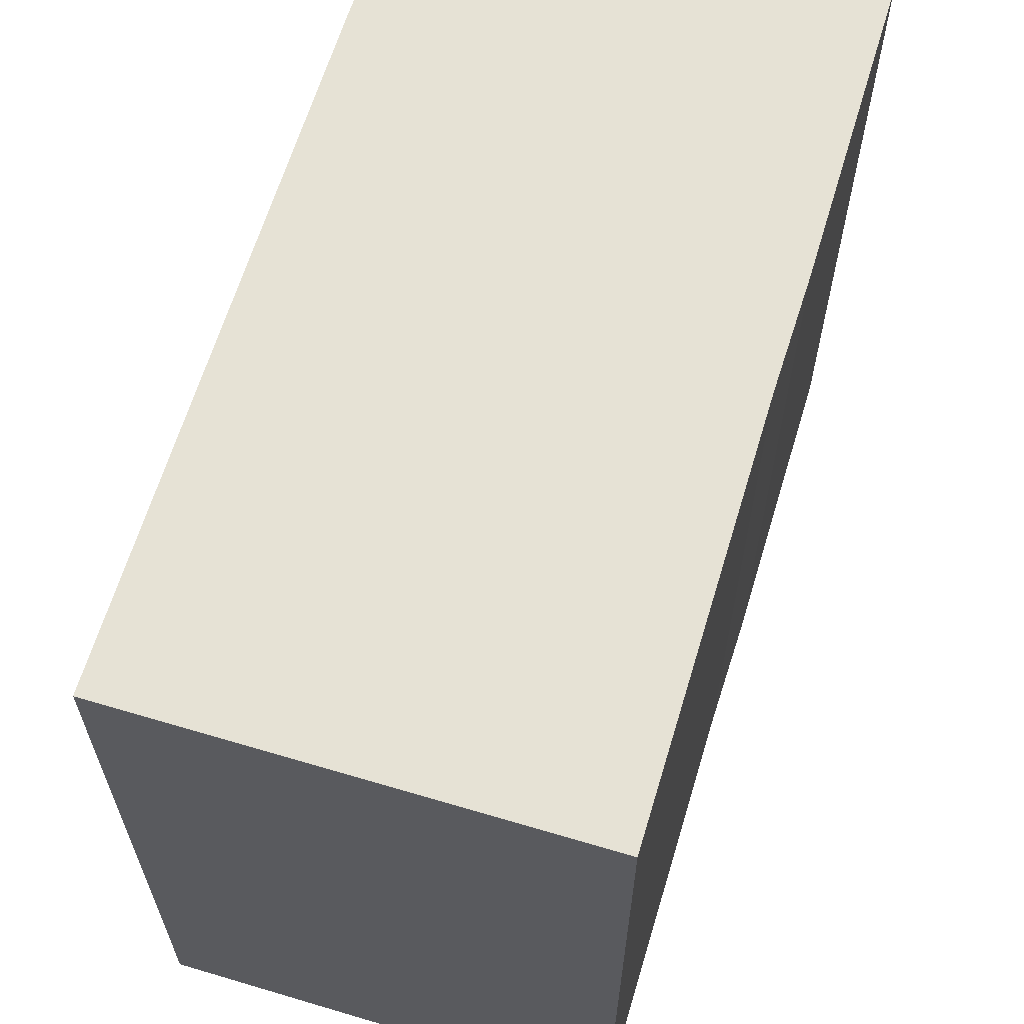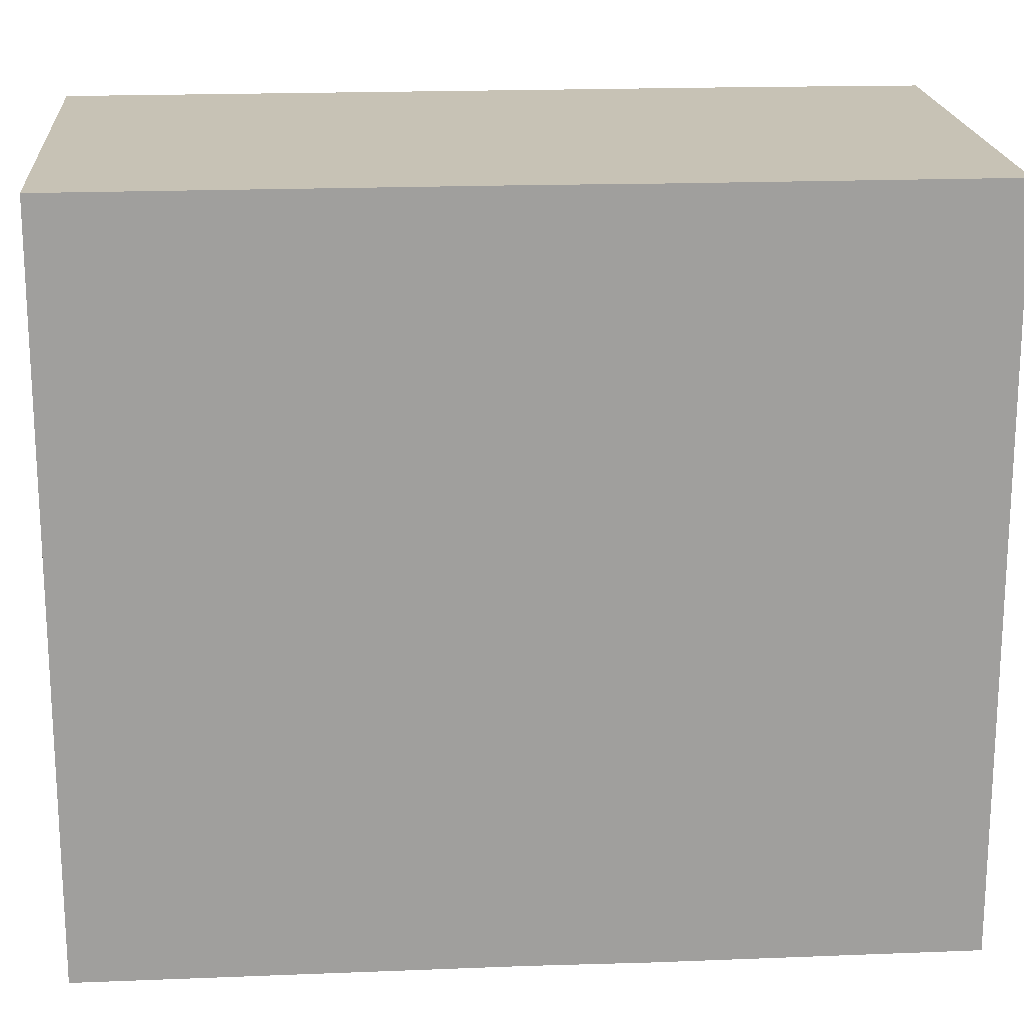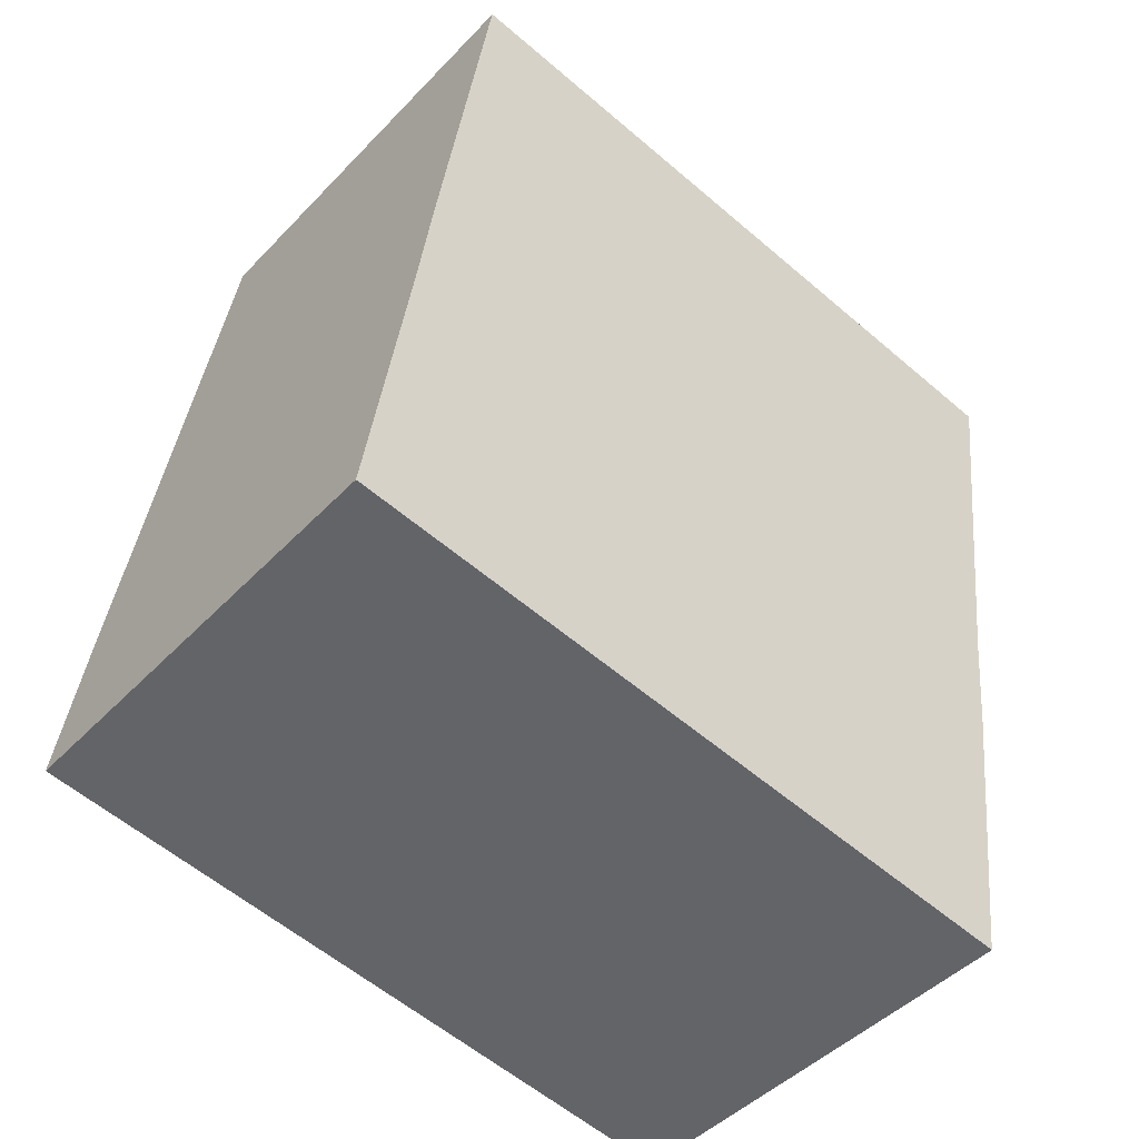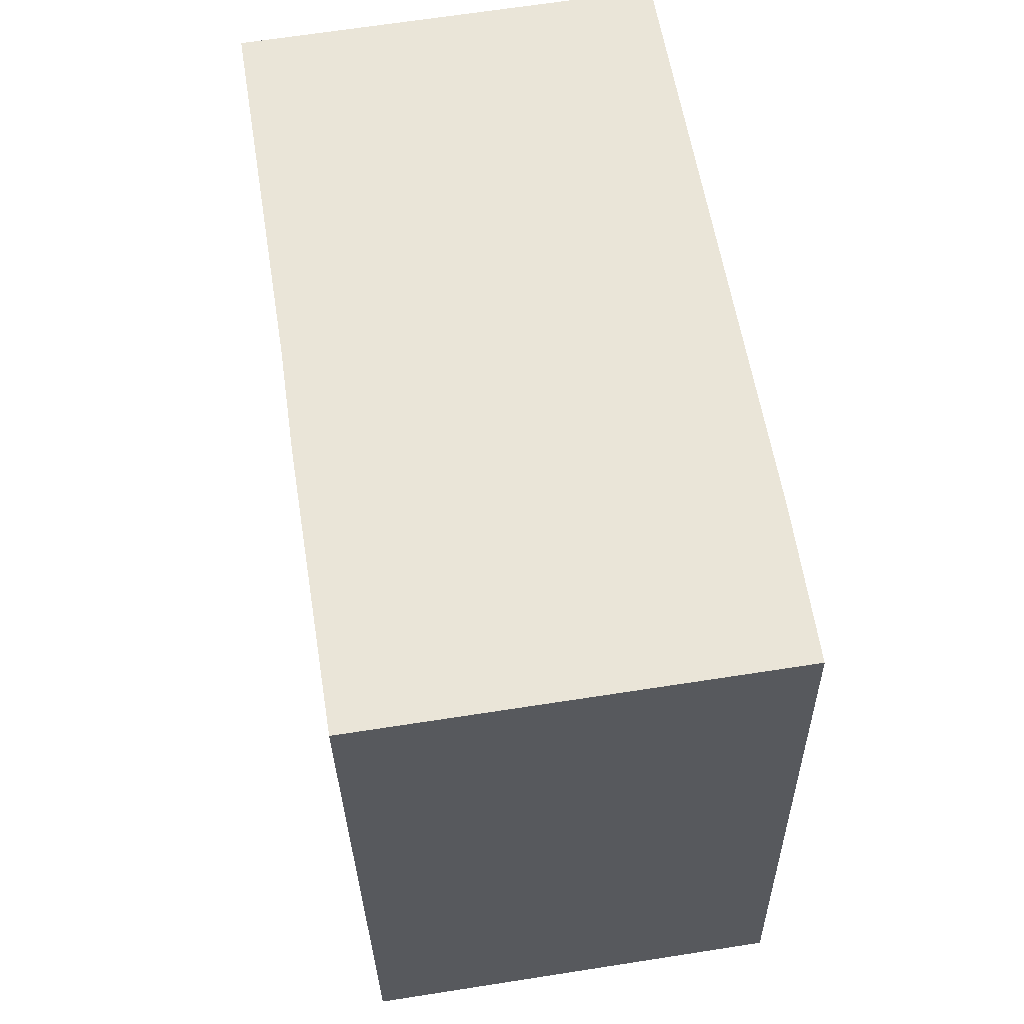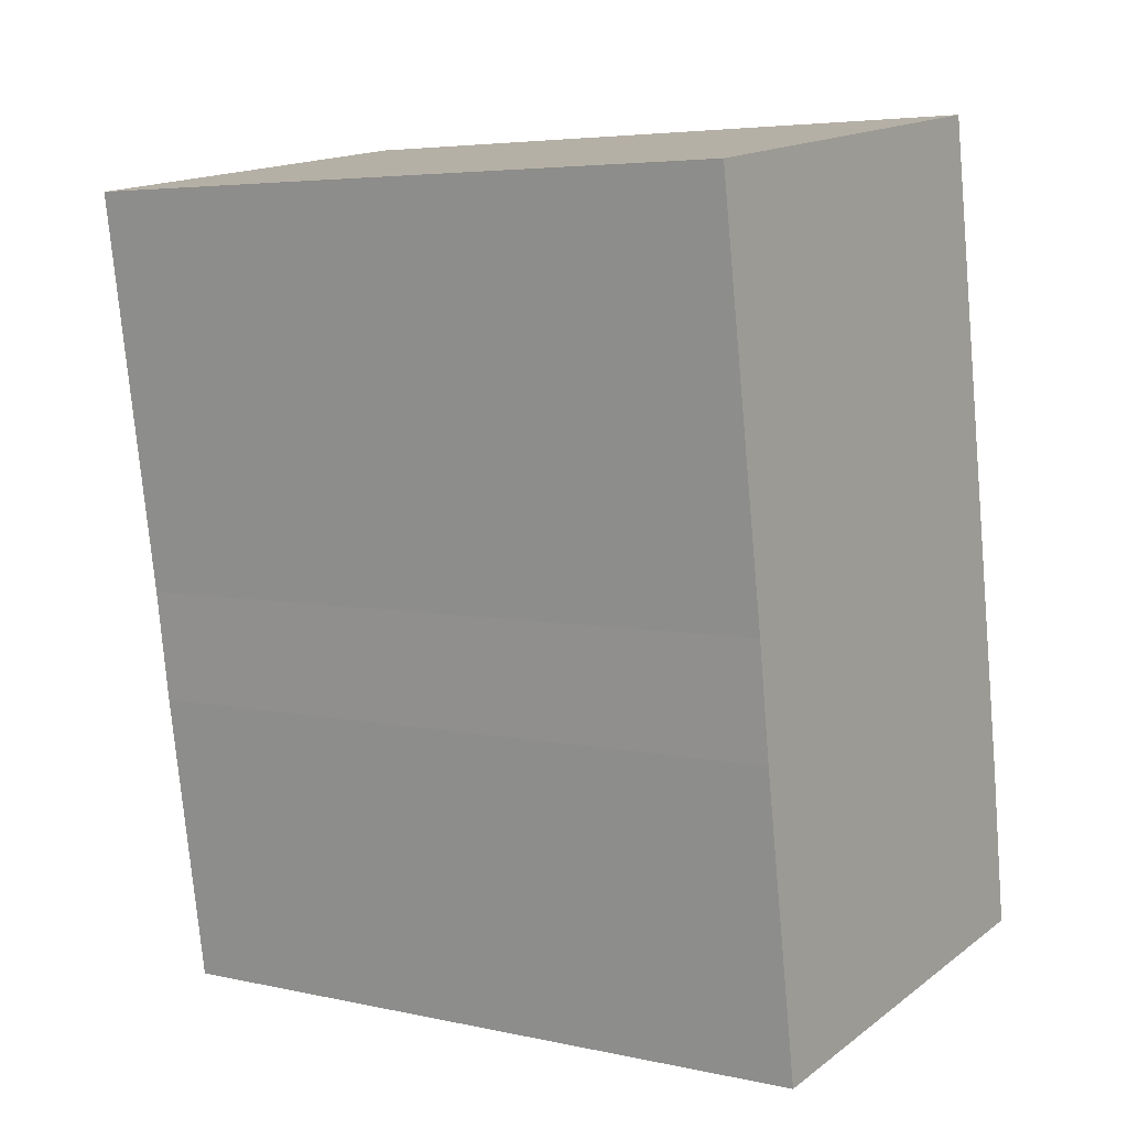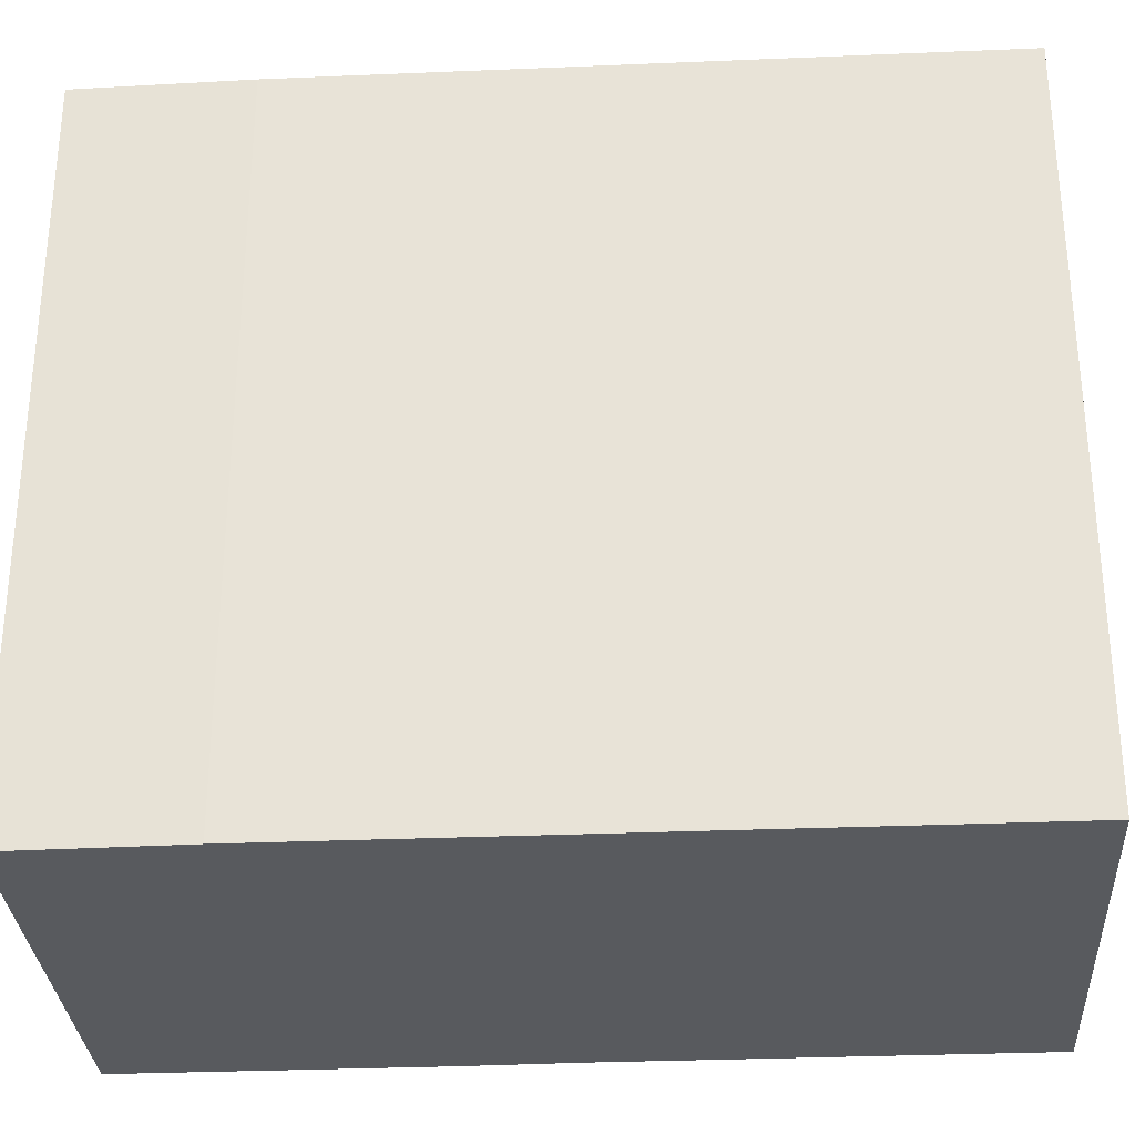
<metadata>
{"format":"obj","ext":"obj","renderer":"f3d","projection":"perspective","resolution":1024,"background":"white","views":[{"elev":63.9,"azim":25.9,"up":"+Y"},{"elev":19.0,"azim":94.8,"up":"+Y"},{"elev":-58.6,"azim":48.6,"up":"+Z"},{"elev":-31.1,"azim":-179.1,"up":"+Z"},{"elev":4.9,"azim":124.8,"up":"+Z"},{"elev":-30.9,"azim":-77.4,"up":"+Y"}]}
</metadata>
<code>
v  15.47 19.48 20.35
v  11.5 19.48 21.01
v  15.48 19.48 20.37
v  13.7 19.48 9.366
v  13.27 19.48 6.283
v  10.45 19.48 21.18
v  11.96 19.48 -1.867
v  3.498 19.48 22.3
v  0 19.48 1.193e-15
v  0.626 19.48 4.474
v  15.48 -1.247e-15 20.37
v  13.7 -5.735e-16 9.366
v  15.47 -1.246e-15 20.35
v  13.27 -3.847e-16 6.283
v  11.96 1.143e-16 -1.867
v  0 0 0
v  0.626 -2.74e-16 4.474
v  3.498 -1.365e-15 22.3
v  10.45 -1.297e-15 21.18
v  11.5 -1.286e-15 21.01
g defaultobject
f 1 2 3
f 2 1 4
f 2 4 5
f 2 5 6
f 6 5 7
f 6 7 8
f 8 7 9
f 8 9 10
f 11 1 3
f 1 11 4
f 4 11 12
f 12 11 13
f 12 5 4
f 5 12 14
f 14 7 5
f 7 14 15
f 15 9 7
f 9 15 16
f 16 10 9
f 10 16 17
f 17 8 10
f 8 17 18
f 18 6 8
f 6 18 2
f 2 18 3
f 3 18 19
f 3 19 11
f 11 19 20
f 14 16 15
f 16 14 17
f 17 14 12
f 17 12 18
f 18 12 13
f 18 13 11
f 18 11 20
f 18 20 19

</code>
